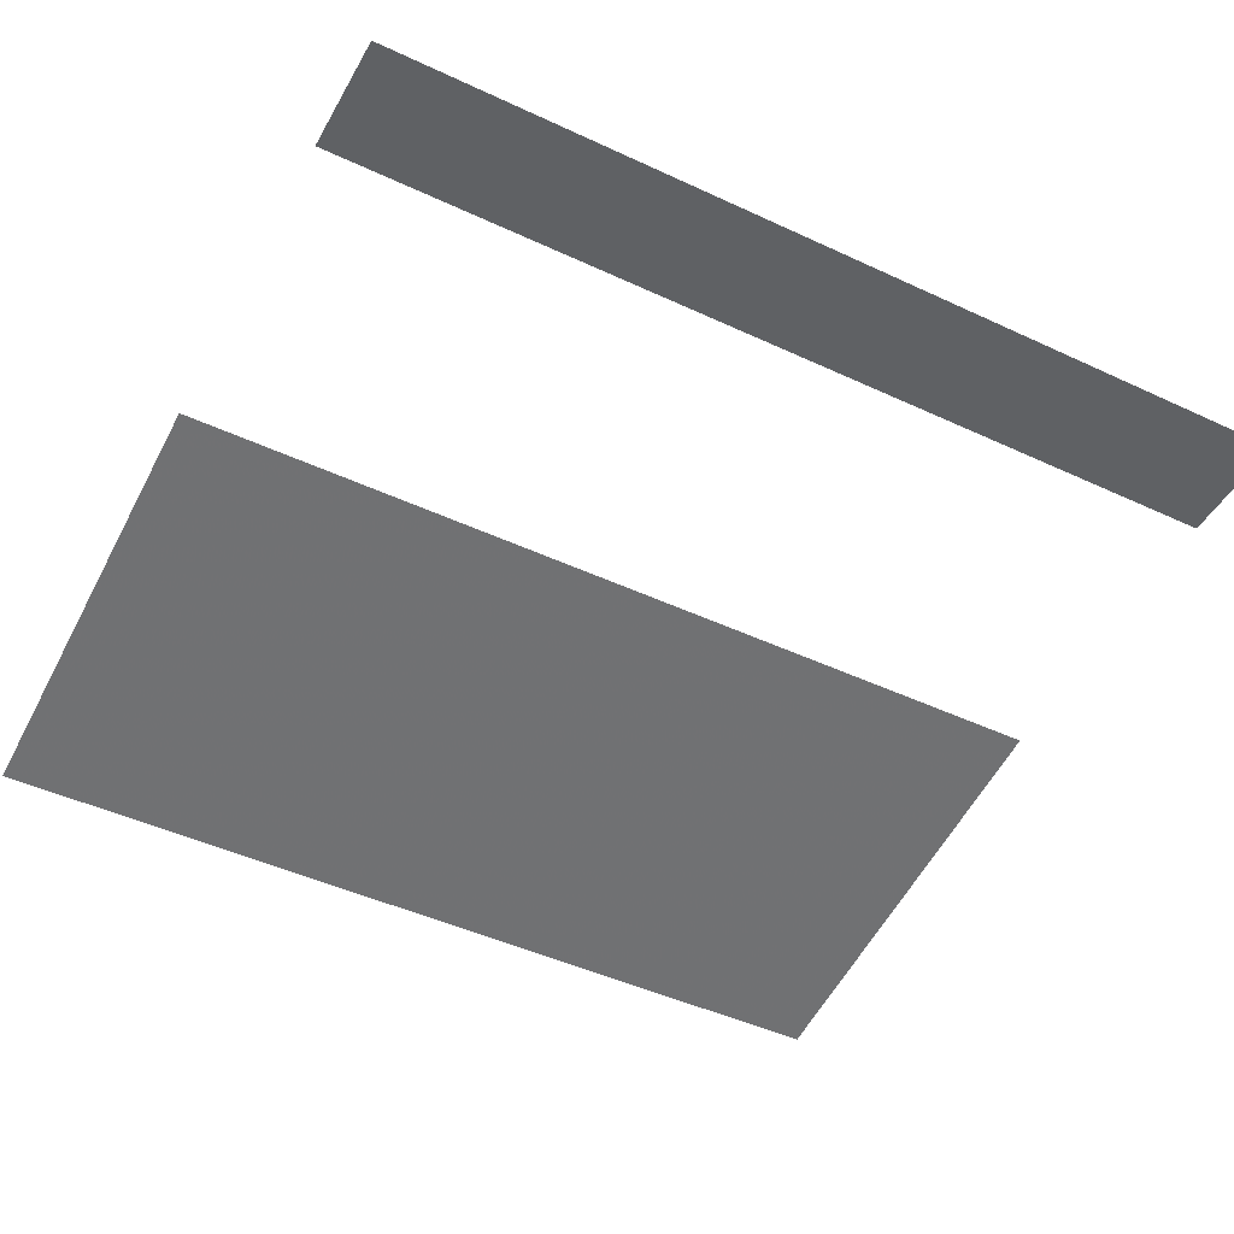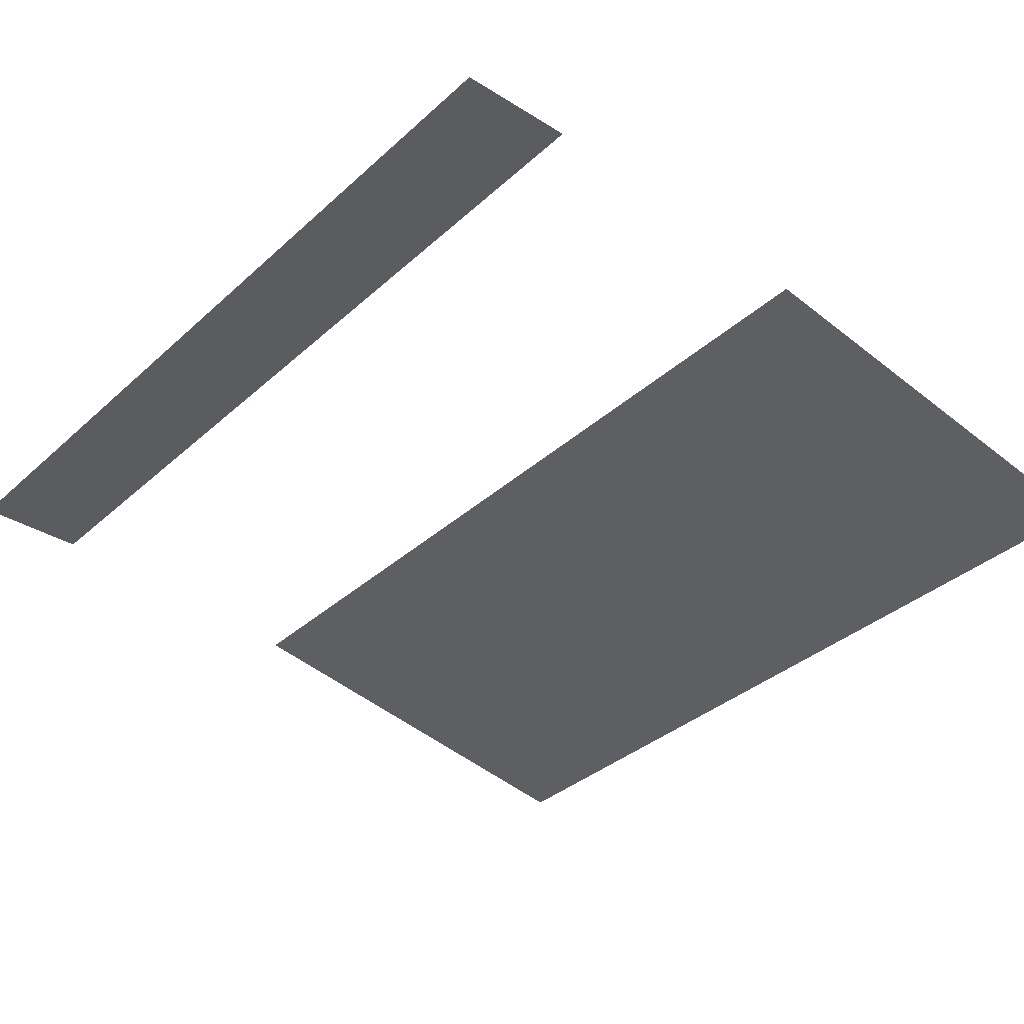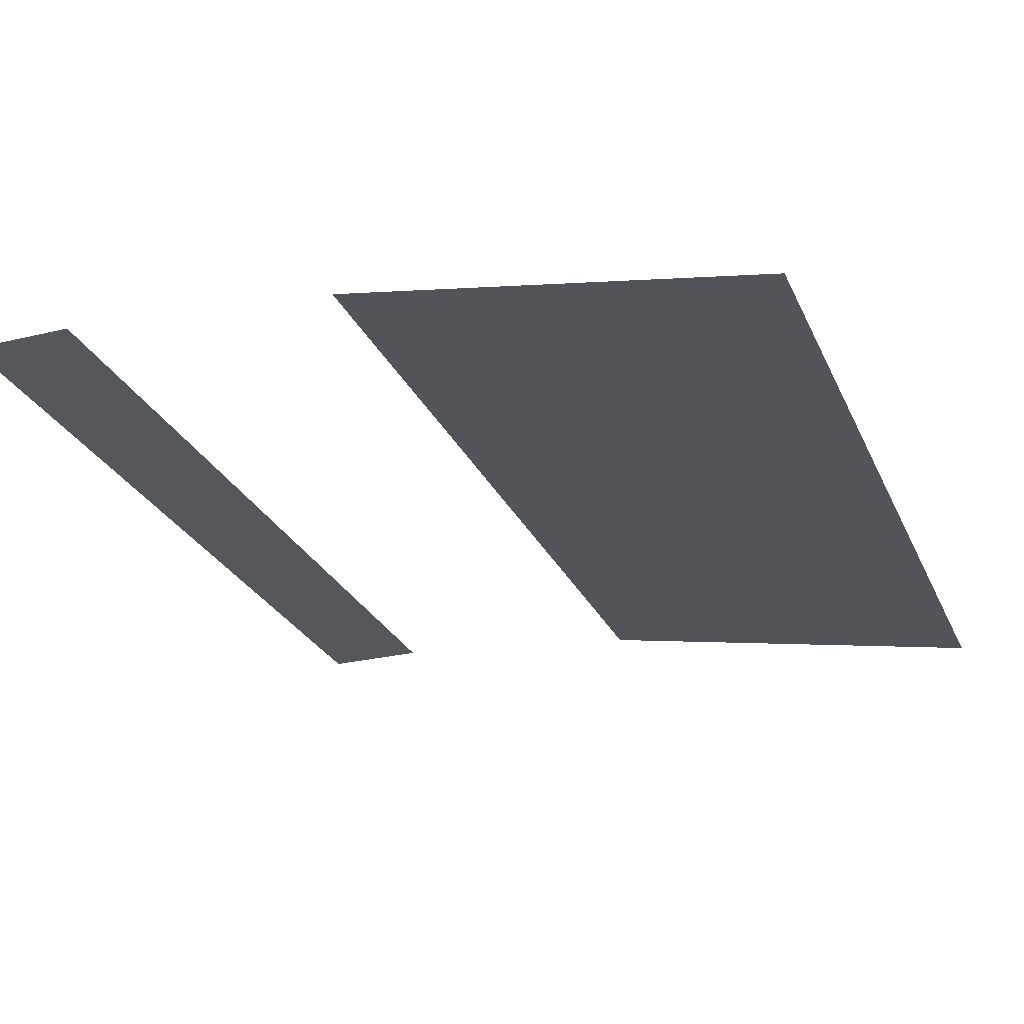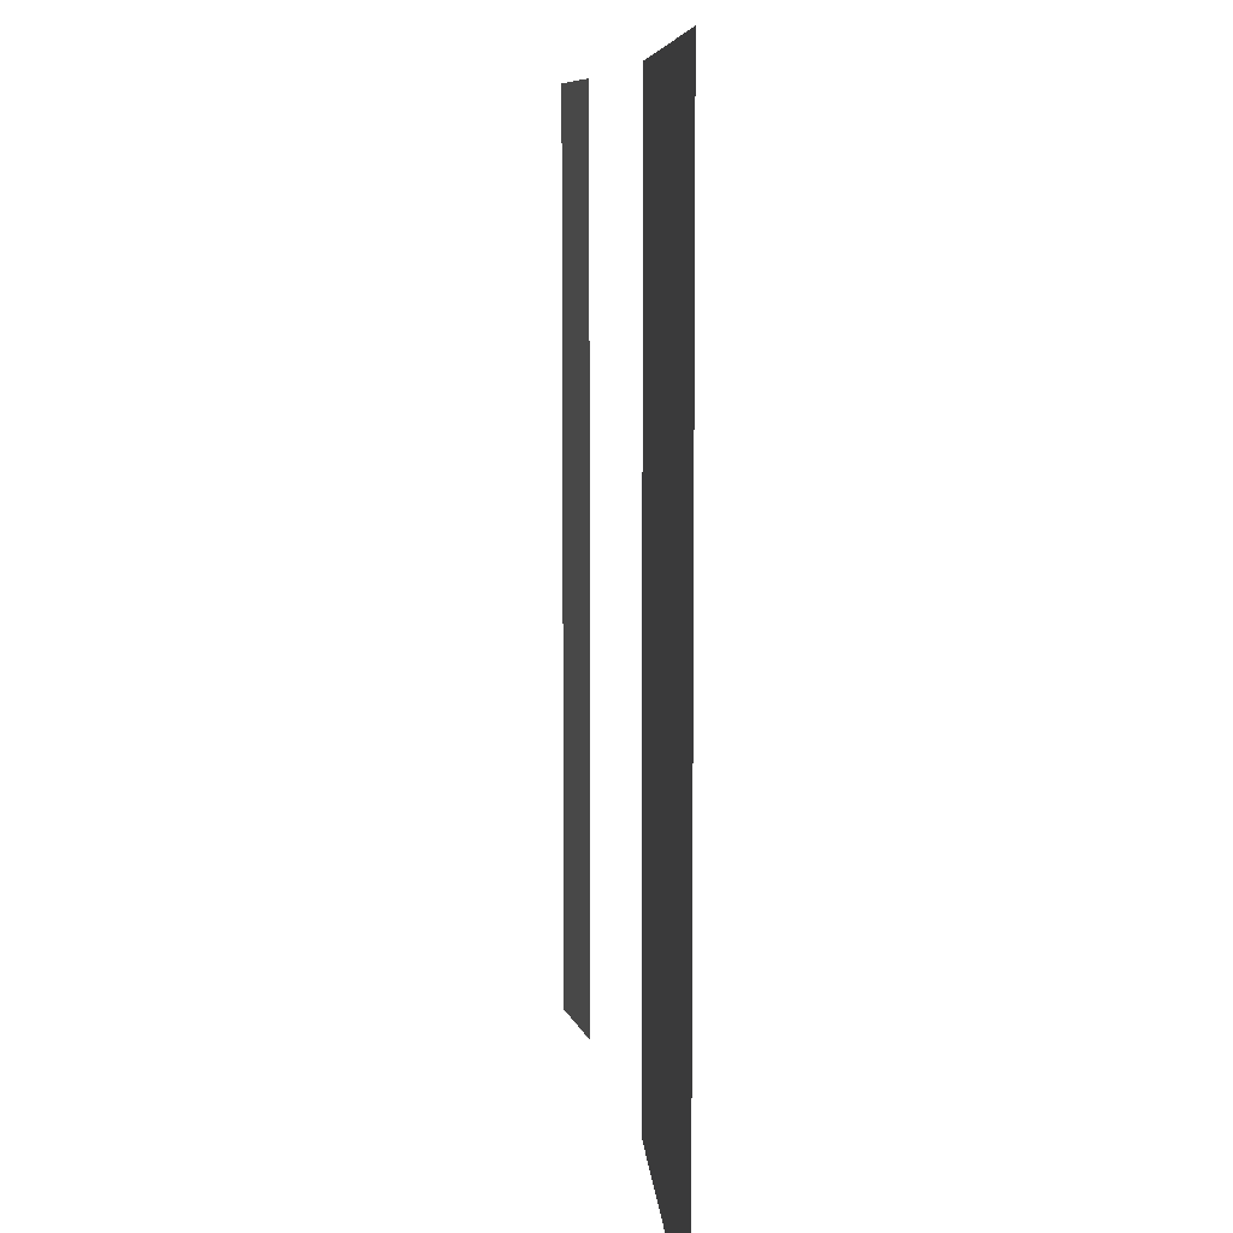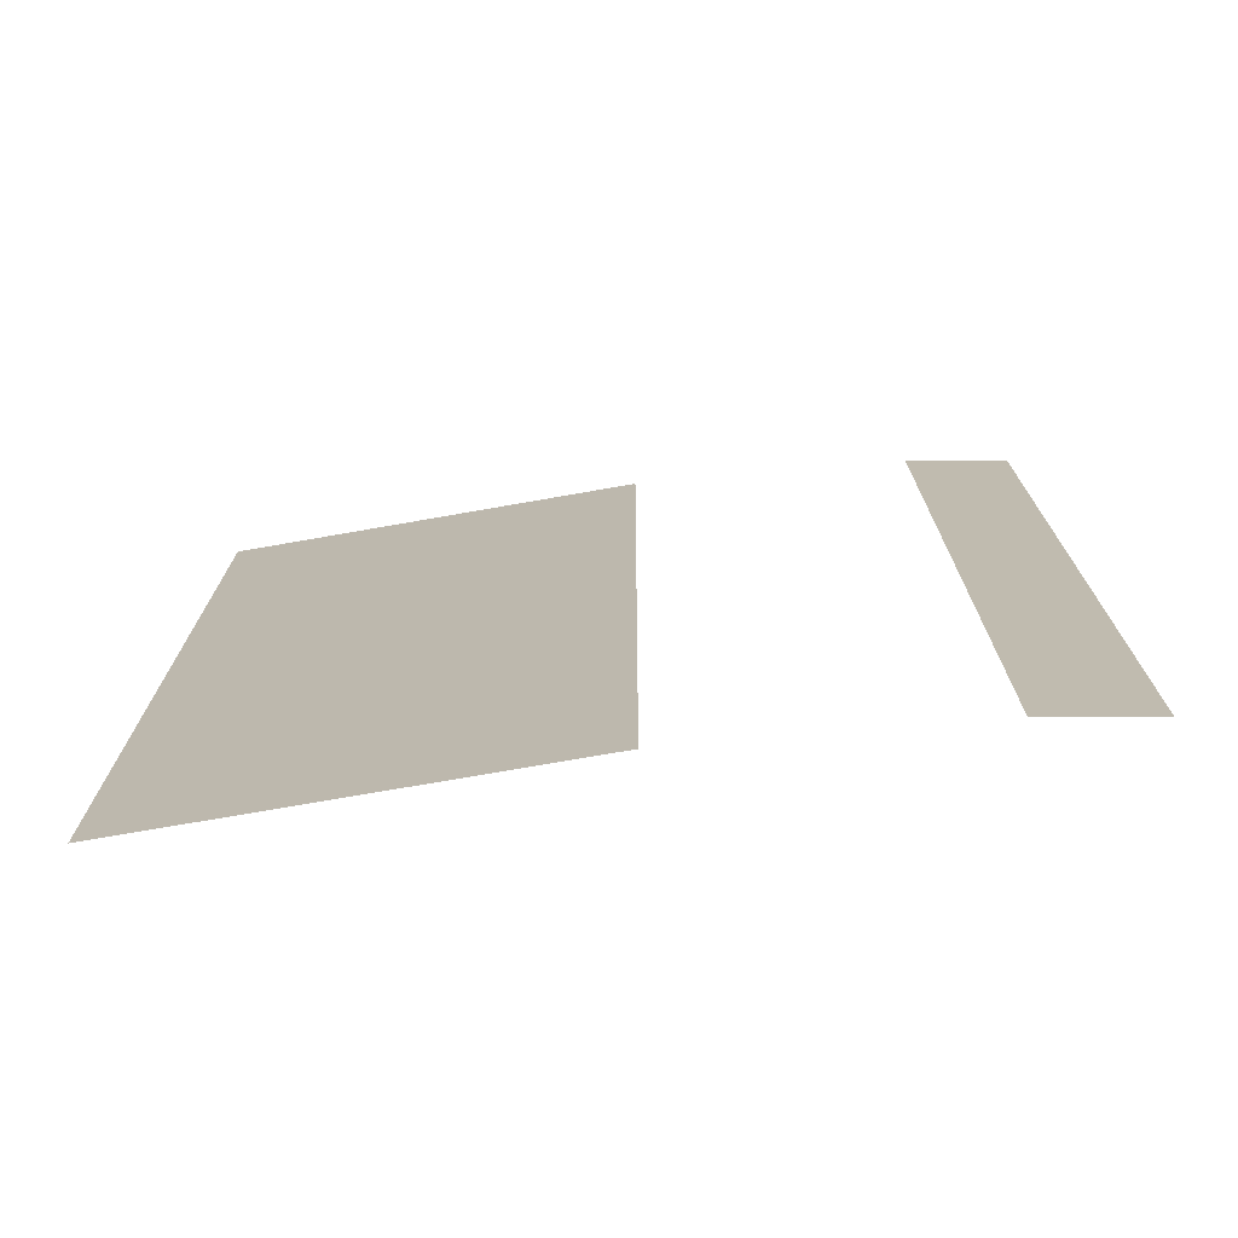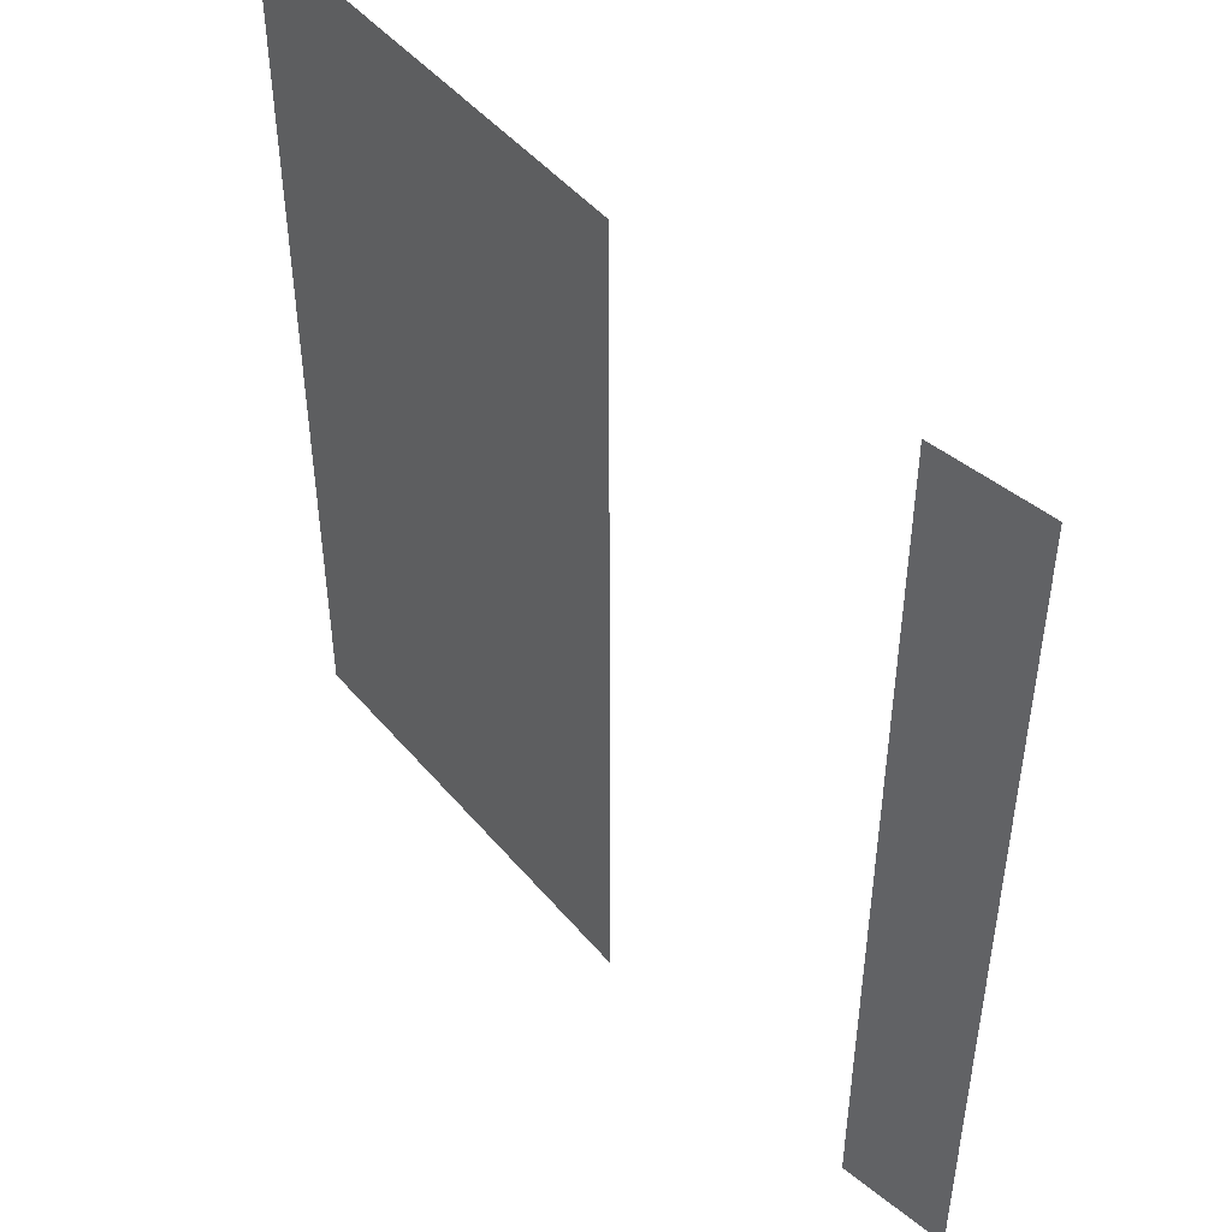
<metadata>
{"format":"obj","ext":"obj","renderer":"f3d","projection":"perspective","resolution":1024,"background":"white","views":[{"elev":-46.1,"azim":-118.1,"up":"+Y"},{"elev":-34.8,"azim":-39.9,"up":"+Y"},{"elev":-26.8,"azim":20.6,"up":"+Y"},{"elev":7.8,"azim":76.1,"up":"+Z"},{"elev":16.1,"azim":-179.8,"up":"+Y"},{"elev":48.1,"azim":-138.1,"up":"+Z"}]}
</metadata>
<code>
v -0.6375 0 0.9
v -0.6375 0 0
v -0.6375 0 -0.9
v -0.8625 0 0.9
v -0.8625 0 0.45
v -0.8625 0 -0.45
v -0.8625 0 -0.9
v -0.04206 -0.05209 0.9
v -0.04206 -0.05209 0
v -0.04206 -0.05209 -0.9
v 0.8443 -0.2084 0.9
v 0.8443 -0.2084 0
v 0.8443 -0.2084 -0.9
f 1 5 4
f 1 2 5
f 2 6 5
f 2 3 6
f 3 7 6
f 8 11 9
f 11 12 9
f 12 13 9
f 13 10 9

</code>
